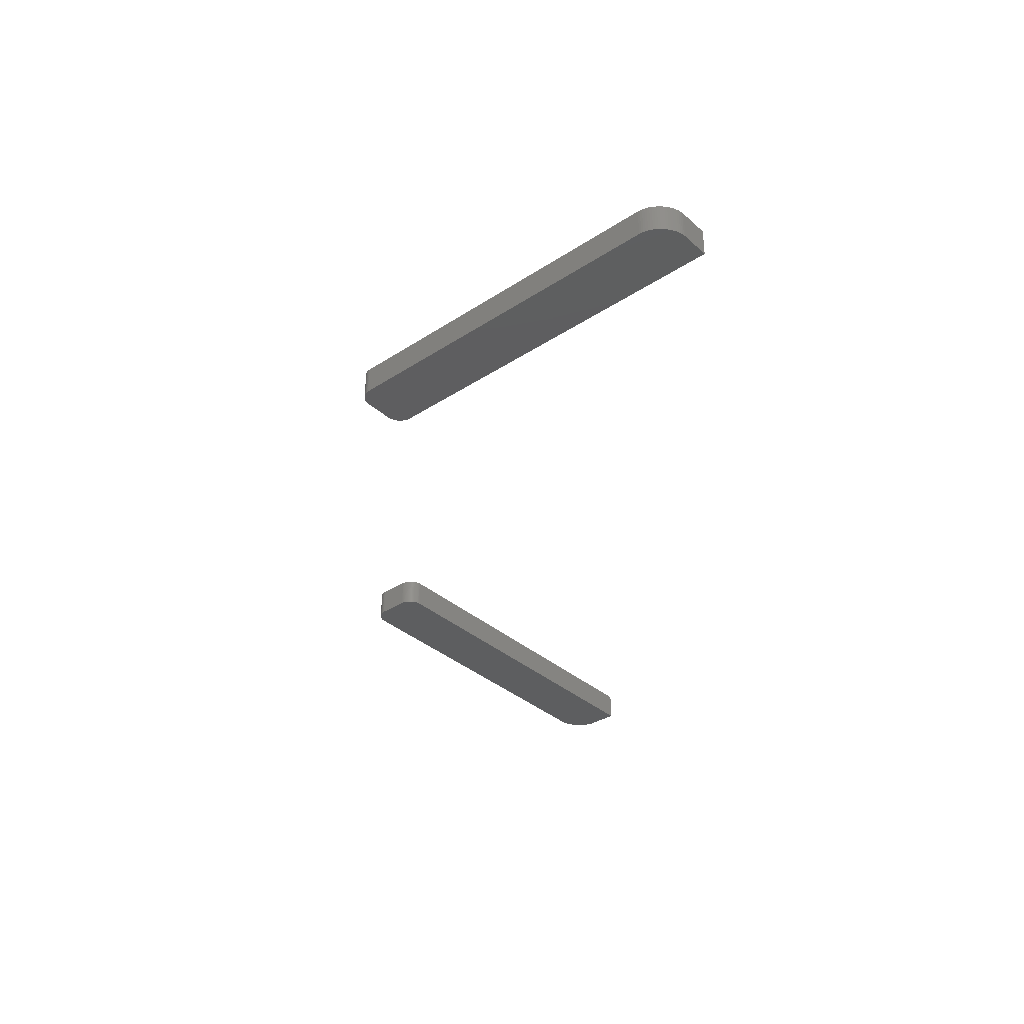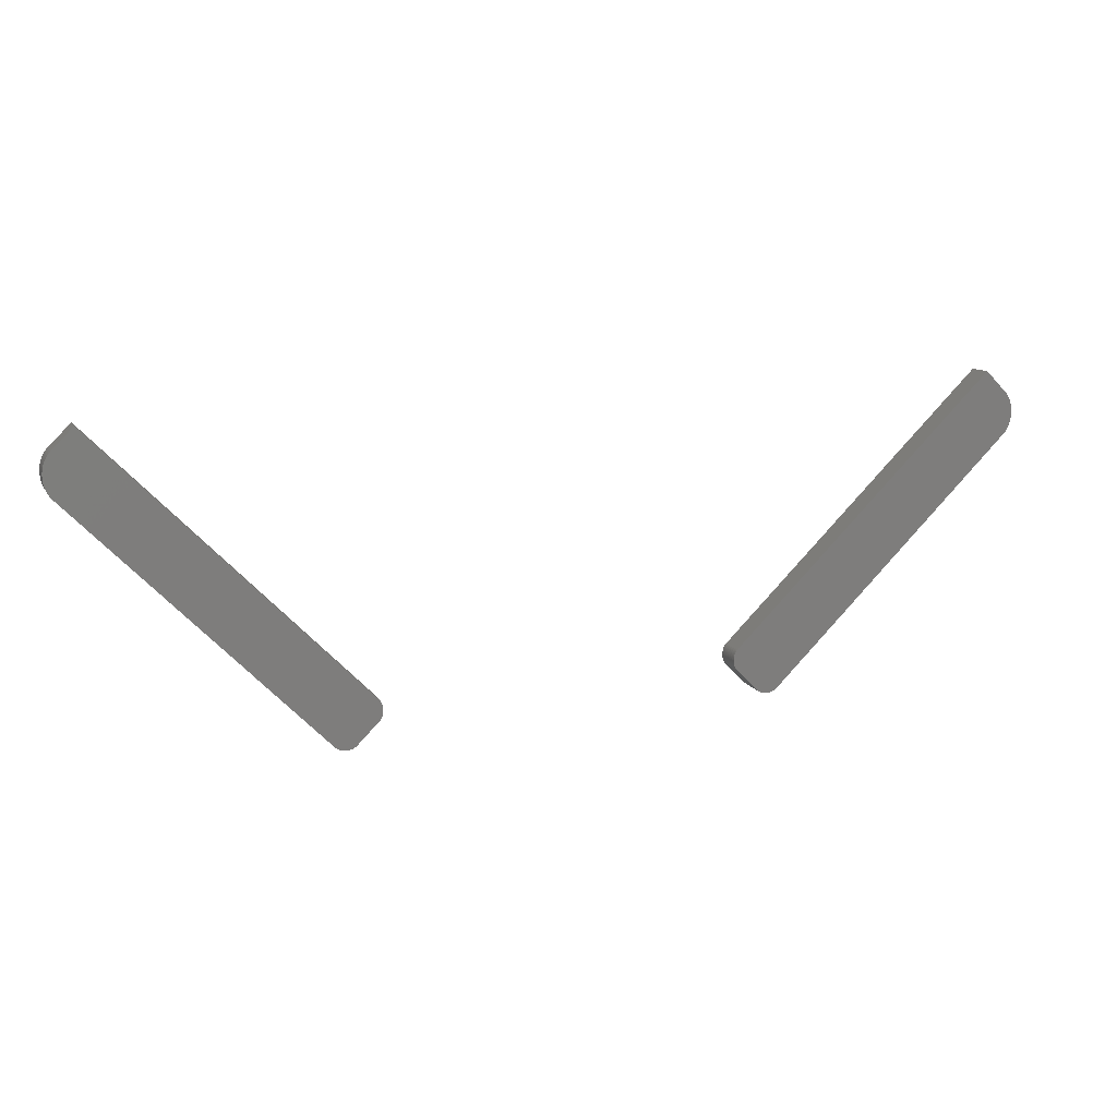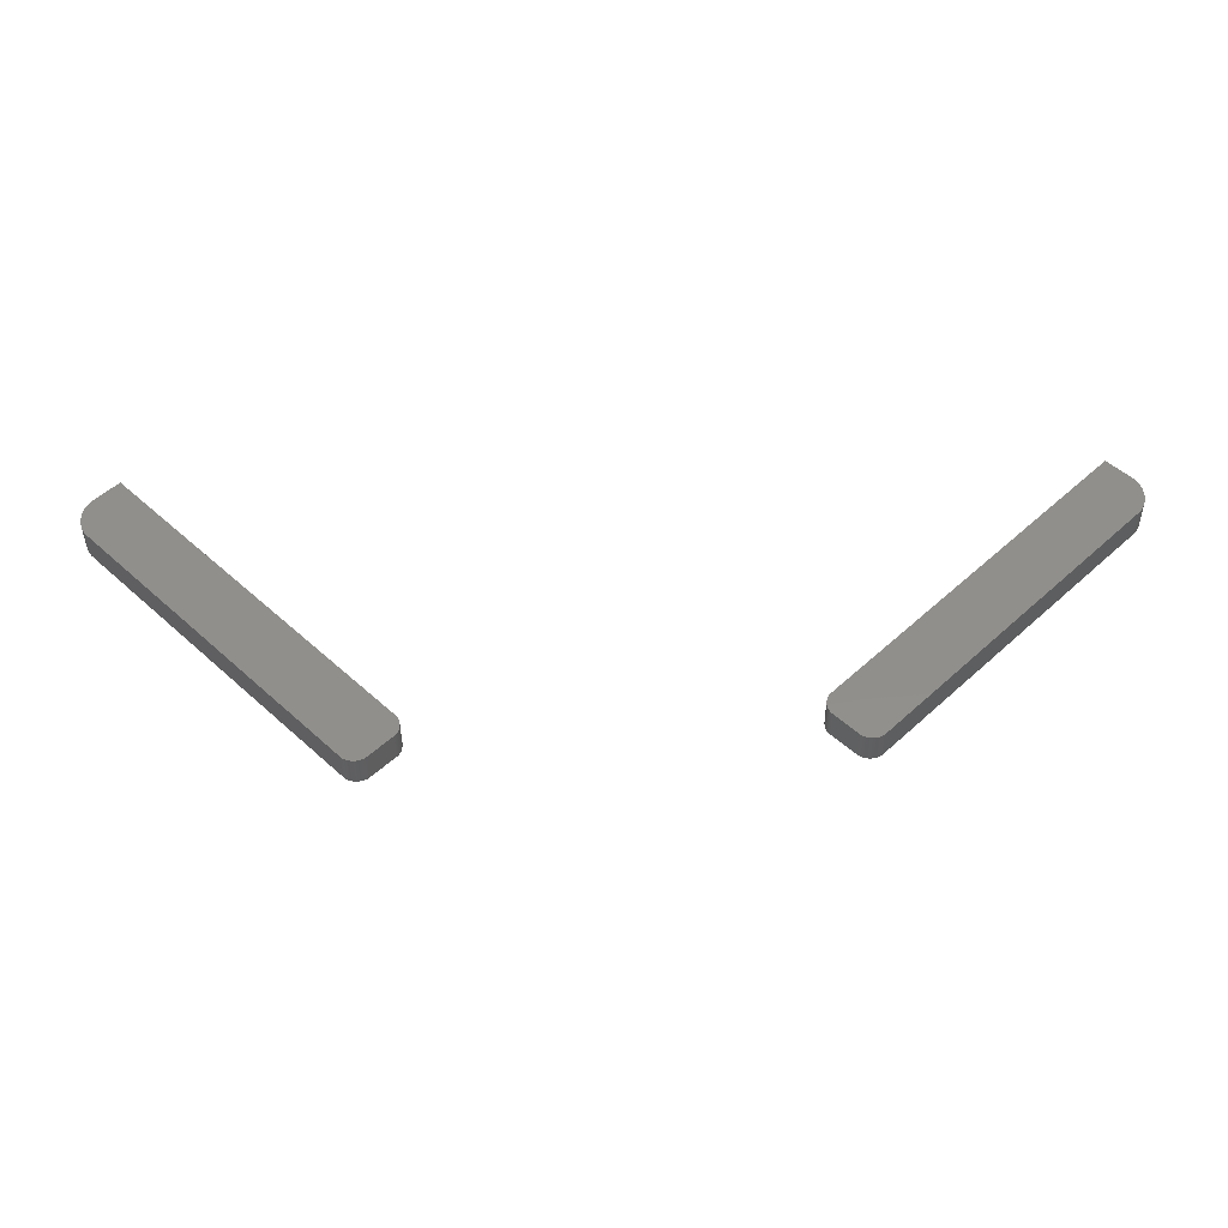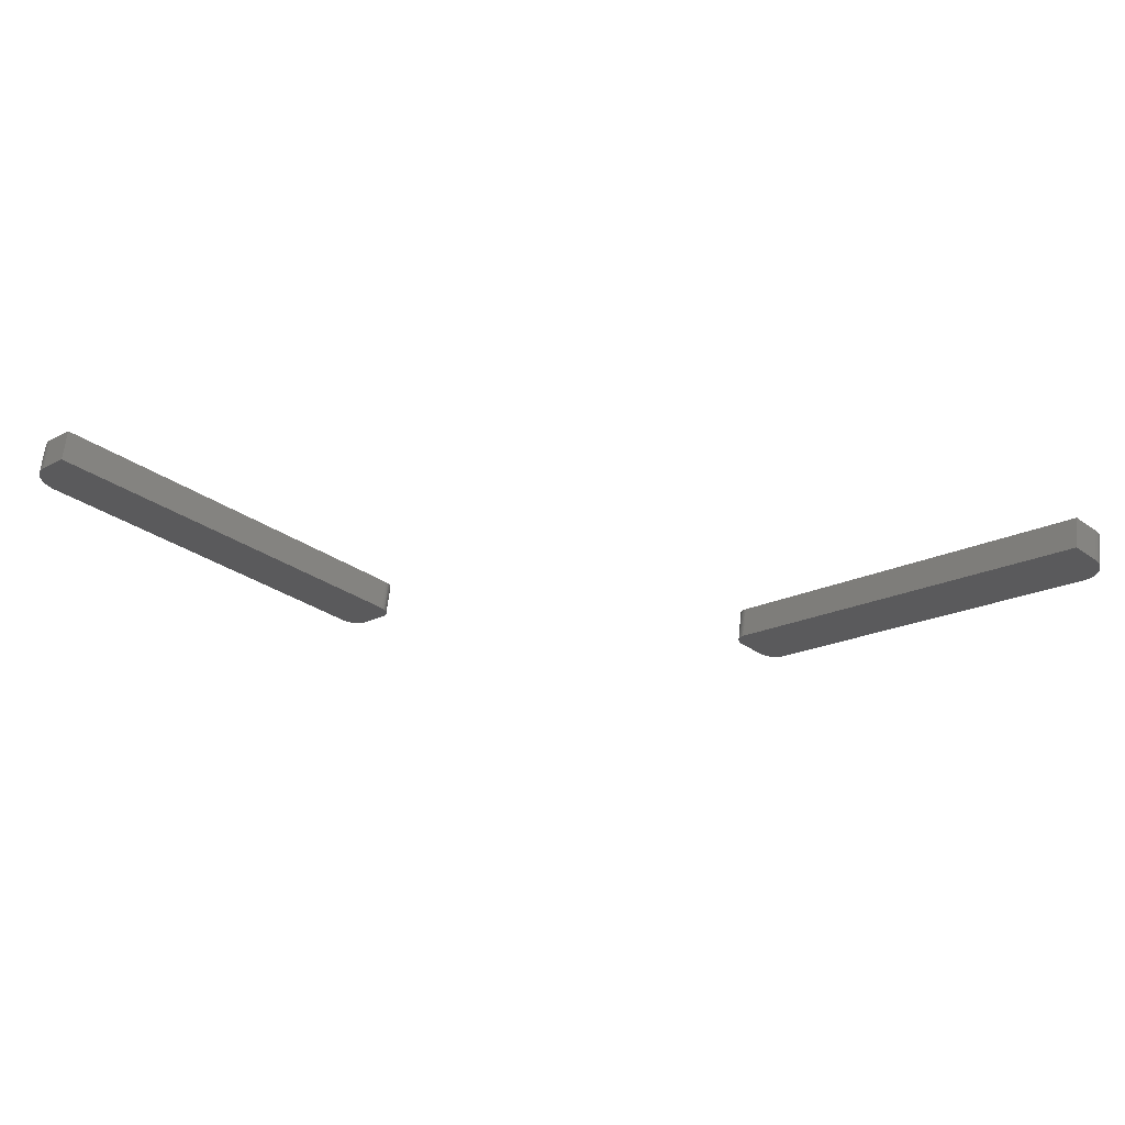
<metadata>
{"format":"stl","ext":"stl","renderer":"f3d","projection":"perspective","resolution":1024,"background":"white","views":[{"elev":-35.1,"azim":85.8,"up":"+Z"},{"elev":10.6,"azim":161.7,"up":"+Y"},{"elev":-39.8,"azim":-179.6,"up":"+Y"},{"elev":65.3,"azim":-173.8,"up":"+Y"}]}
</metadata>
<code>
# stl→obj: 256 verts, 504 faces
v 7.056 -8.923 2.5
v 7.303 -9.05 2.5
v 7.263 -9.04 2.5
v -7.116 -8.23 2.5
v -7.056 -8.18 2.5
v -7.085 -8.207 2.5
v -7.15 -8.251 2.5
v -7.186 -8.269 2.5
v -7.224 -8.285 2.5
v -7.263 -8.297 2.5
v -7.303 -8.307 2.5
v -7.344 -8.314 2.5
v -7.385 -8.318 2.5
v -7.427 -8.32 2.5
v -6.175 -7.025 2.5
v -6.174 -7.066 2.5
v -6.313 -6.695 2.5
v -6.313 -7.438 2.5
v -6.263 -7.377 2.5
v -6.286 -7.408 2.5
v -6.242 -7.343 2.5
v -6.224 -7.307 2.5
v -6.208 -7.269 2.5
v -6.196 -7.23 2.5
v -6.186 -7.19 2.5
v -6.179 -7.15 2.5
v -6.175 -7.108 2.5
v -6.208 -6.863 2.5
v -6.196 -6.902 2.5
v -6.263 -6.756 2.5
v -6.242 -6.79 2.5
v -6.286 -6.724 2.5
v -6.224 -6.826 2.5
v -6.186 -6.942 2.5
v -6.179 -6.983 2.5
v -7.798 -8.18 2.5
v -16.44 1.724 2.5
v -16.34 1.846 2.5
v -16.48 1.656 2.5
v 7.63 -9.027 2.5
v 7.591 -9.04 2.5
v 7.798 -8.923 2.5
v -16.39 1.787 2.5
v -16.52 1.584 2.5
v -16.55 1.509 2.5
v -16.57 1.431 2.5
v -16.59 1.351 2.5
v -16.61 1.27 2.5
v -16.61 1.187 2.5
v -16.62 1.103 2.5
v -16.34 0.3605 2.5
v -16.61 0.9368 2.5
v -16.61 1.02 2.5
v -16.57 0.7749 2.5
v -16.55 0.697 2.5
v -16.48 0.5501 2.5
v -16.52 0.6219 2.5
v -16.39 0.4189 2.5
v -16.44 0.4823 2.5
v -16.59 0.8551 2.5
v -15.6 2.589 2.5
v -7.737 -8.23 2.5
v -7.769 -8.207 2.5
v -7.703 -8.251 2.5
v -7.667 -8.269 2.5
v -7.63 -8.285 2.5
v -7.591 -8.297 2.5
v -7.551 -8.307 2.5
v -7.51 -8.314 2.5
v -7.469 -8.318 2.5
v 7.427 -9.062 2.5
v 7.385 -9.061 2.5
v 7.769 -8.949 2.5
v 7.737 -8.973 2.5
v 7.703 -8.994 2.5
v 7.667 -9.012 2.5
v 7.551 -9.05 2.5
v 7.51 -9.057 2.5
v 7.469 -9.061 2.5
v 16.34 -0.3822 2.5
v 15.6 1.846 2.5
v 16.34 1.103 2.5
v 16.57 0.6888 2.5
v 16.55 0.7667 2.5
v 16.57 0.03223 2.5
v 16.55 -0.04567 2.5
v 16.44 -0.2603 2.5
v 16.39 -0.3238 2.5
v 16.48 -0.1925 2.5
v 16.52 -0.1208 2.5
v 16.59 0.1124 2.5
v 16.61 0.1941 2.5
v 16.61 0.2771 2.5
v 16.62 0.3605 2.5
v 16.61 0.444 2.5
v 16.61 0.5269 2.5
v 16.48 0.9135 2.5
v 16.52 0.8418 2.5
v 16.39 1.045 2.5
v 16.44 0.9814 2.5
v 16.59 0.6087 2.5
v 6.313 -7.438 2.5
v 6.186 -7.933 2.5
v 6.313 -8.18 2.5
v 6.196 -7.973 2.5
v 6.286 -7.467 2.5
v 6.263 -7.499 2.5
v 6.242 -7.533 2.5
v 6.224 -7.568 2.5
v 6.208 -7.606 2.5
v 6.196 -7.645 2.5
v 6.186 -7.685 2.5
v 6.179 -7.726 2.5
v 6.175 -7.767 2.5
v 6.174 -7.809 2.5
v 6.175 -7.851 2.5
v 6.242 -8.086 2.5
v 6.263 -8.119 2.5
v 6.286 -8.151 2.5
v 6.224 -8.05 2.5
v 6.208 -8.012 2.5
v 6.179 -7.892 2.5
v 7.085 -8.949 2.5
v 7.116 -8.973 2.5
v 7.15 -8.994 2.5
v 7.186 -9.012 2.5
v 7.224 -9.027 2.5
v 7.344 -9.057 2.5
v 7.263 -9.04 3.5
v 7.303 -9.05 3.5
v 7.056 -8.923 3.5
v -7.085 -8.207 3.5
v -7.056 -8.18 3.5
v -7.116 -8.23 3.5
v -7.186 -8.269 3.5
v -7.15 -8.251 3.5
v -7.224 -8.285 3.5
v -7.263 -8.297 3.5
v -7.303 -8.307 3.5
v -7.344 -8.314 3.5
v -7.385 -8.318 3.5
v -7.427 -8.32 3.5
v -6.313 -6.695 3.5
v -6.174 -7.066 3.5
v -6.175 -7.025 3.5
v -6.286 -7.408 3.5
v -6.263 -7.377 3.5
v -6.313 -7.438 3.5
v -6.242 -7.343 3.5
v -6.224 -7.307 3.5
v -6.208 -7.269 3.5
v -6.196 -7.23 3.5
v -6.186 -7.19 3.5
v -6.179 -7.15 3.5
v -6.175 -7.108 3.5
v -6.196 -6.902 3.5
v -6.208 -6.863 3.5
v -6.242 -6.79 3.5
v -6.263 -6.756 3.5
v -6.286 -6.724 3.5
v -6.224 -6.826 3.5
v -6.186 -6.942 3.5
v -6.179 -6.983 3.5
v -7.798 -8.18 3.5
v -16.48 1.656 3.5
v -16.34 1.846 3.5
v -16.44 1.724 3.5
v 7.798 -8.923 3.5
v 7.591 -9.04 3.5
v 7.63 -9.027 3.5
v -16.39 1.787 3.5
v -16.52 1.584 3.5
v -16.55 1.509 3.5
v -16.57 1.431 3.5
v -16.59 1.351 3.5
v -16.61 1.27 3.5
v -16.61 1.187 3.5
v -16.62 1.103 3.5
v -16.61 1.02 3.5
v -16.61 0.9368 3.5
v -16.34 0.3605 3.5
v -16.55 0.697 3.5
v -16.57 0.7749 3.5
v -16.52 0.6219 3.5
v -16.48 0.5501 3.5
v -16.44 0.4823 3.5
v -16.39 0.4189 3.5
v -16.59 0.8551 3.5
v -15.6 2.589 3.5
v -7.769 -8.207 3.5
v -7.737 -8.23 3.5
v -7.703 -8.251 3.5
v -7.667 -8.269 3.5
v -7.63 -8.285 3.5
v -7.591 -8.297 3.5
v -7.551 -8.307 3.5
v -7.51 -8.314 3.5
v -7.469 -8.318 3.5
v 7.385 -9.061 3.5
v 7.427 -9.062 3.5
v 7.737 -8.973 3.5
v 7.769 -8.949 3.5
v 7.703 -8.994 3.5
v 7.667 -9.012 3.5
v 7.551 -9.05 3.5
v 7.51 -9.057 3.5
v 7.469 -9.061 3.5
v 16.34 1.103 3.5
v 15.6 1.846 3.5
v 16.34 -0.3822 3.5
v 16.55 0.7667 3.5
v 16.57 0.6888 3.5
v 16.55 -0.04567 3.5
v 16.57 0.03223 3.5
v 16.39 -0.3238 3.5
v 16.44 -0.2603 3.5
v 16.48 -0.1925 3.5
v 16.52 -0.1208 3.5
v 16.59 0.1124 3.5
v 16.61 0.1941 3.5
v 16.61 0.2771 3.5
v 16.62 0.3605 3.5
v 16.61 0.5269 3.5
v 16.61 0.444 3.5
v 16.52 0.8418 3.5
v 16.48 0.9135 3.5
v 16.44 0.9814 3.5
v 16.39 1.045 3.5
v 16.59 0.6087 3.5
v 6.313 -7.438 3.5
v 6.196 -7.973 3.5
v 6.313 -8.18 3.5
v 6.186 -7.933 3.5
v 6.263 -7.499 3.5
v 6.286 -7.467 3.5
v 6.242 -7.533 3.5
v 6.224 -7.568 3.5
v 6.208 -7.606 3.5
v 6.196 -7.645 3.5
v 6.186 -7.685 3.5
v 6.179 -7.726 3.5
v 6.175 -7.767 3.5
v 6.174 -7.809 3.5
v 6.175 -7.851 3.5
v 6.263 -8.119 3.5
v 6.242 -8.086 3.5
v 6.286 -8.151 3.5
v 6.224 -8.05 3.5
v 6.208 -8.012 3.5
v 6.179 -7.892 3.5
v 7.116 -8.973 3.5
v 7.085 -8.949 3.5
v 7.15 -8.994 3.5
v 7.186 -9.012 3.5
v 7.224 -9.027 3.5
v 7.344 -9.057 3.5
f 1 2 3
f 4 5 6
f 7 8 5
f 7 5 4
f 5 8 9
f 10 5 9
f 10 11 5
f 5 11 12
f 13 5 12
f 13 14 5
f 15 16 17
f 18 19 20
f 18 21 19
f 18 22 21
f 18 23 22
f 18 24 23
f 18 25 24
f 18 26 25
f 18 27 26
f 18 16 27
f 28 29 17
f 17 30 31
f 17 32 30
f 33 17 31
f 33 28 17
f 17 29 34
f 35 17 34
f 35 15 17
f 17 16 18
f 5 17 18
f 5 36 17
f 37 38 39
f 40 41 42
f 37 43 38
f 39 38 44
f 44 38 45
f 45 38 46
f 46 38 47
f 47 38 48
f 48 38 49
f 49 38 50
f 51 52 53
f 54 51 55
f 51 56 57
f 58 59 51
f 51 59 56
f 55 51 57
f 54 60 51
f 51 60 52
f 50 51 53
f 50 38 51
f 51 38 61
f 17 51 61
f 17 36 51
f 5 14 36
f 36 62 63
f 36 64 62
f 36 65 64
f 36 66 65
f 36 67 66
f 36 68 67
f 36 69 68
f 36 70 69
f 36 14 70
f 1 71 72
f 73 74 42
f 42 74 75
f 76 42 75
f 76 40 42
f 42 41 77
f 78 42 77
f 78 79 42
f 42 79 71
f 80 81 82
f 83 82 84
f 85 86 80
f 80 87 88
f 80 89 87
f 80 90 89
f 80 86 90
f 91 85 80
f 92 91 80
f 93 92 80
f 94 93 80
f 95 82 96
f 82 97 98
f 99 100 82
f 82 100 97
f 84 82 98
f 83 101 82
f 82 101 96
f 94 82 95
f 94 80 82
f 80 102 81
f 80 42 102
f 103 104 105
f 106 102 107
f 107 102 108
f 108 102 109
f 109 102 110
f 110 102 111
f 111 102 112
f 112 102 113
f 113 102 114
f 114 102 115
f 115 104 116
f 117 104 118
f 118 104 119
f 117 120 104
f 104 120 121
f 105 104 121
f 103 122 104
f 104 122 116
f 102 104 115
f 102 1 104
f 102 42 1
f 1 42 71
f 123 1 124
f 124 1 125
f 125 1 126
f 126 1 127
f 127 1 3
f 1 128 2
f 72 128 1
f 129 130 131
f 132 133 134
f 133 135 136
f 134 133 136
f 137 135 133
f 137 133 138
f 133 139 138
f 140 139 133
f 140 133 141
f 133 142 141
f 143 144 145
f 146 147 148
f 147 149 148
f 149 150 148
f 150 151 148
f 151 152 148
f 152 153 148
f 153 154 148
f 154 155 148
f 155 144 148
f 143 156 157
f 158 159 143
f 159 160 143
f 158 143 161
f 143 157 161
f 162 156 143
f 162 143 163
f 143 145 163
f 148 144 143
f 148 143 133
f 143 164 133
f 165 166 167
f 168 169 170
f 166 171 167
f 172 166 165
f 173 166 172
f 174 166 173
f 175 166 174
f 176 166 175
f 177 166 176
f 178 166 177
f 179 180 181
f 182 181 183
f 184 185 181
f 181 186 187
f 185 186 181
f 184 181 182
f 181 188 183
f 180 188 181
f 179 181 178
f 181 166 178
f 189 166 181
f 189 181 143
f 181 164 143
f 164 142 133
f 190 191 164
f 191 192 164
f 192 193 164
f 193 194 164
f 194 195 164
f 195 196 164
f 196 197 164
f 197 198 164
f 198 142 164
f 199 200 131
f 168 201 202
f 203 201 168
f 203 168 204
f 168 170 204
f 205 169 168
f 205 168 206
f 168 207 206
f 200 207 168
f 208 209 210
f 211 208 212
f 210 213 214
f 215 216 210
f 216 217 210
f 217 218 210
f 218 213 210
f 210 214 219
f 210 219 220
f 210 220 221
f 210 221 222
f 223 208 224
f 225 226 208
f 208 227 228
f 226 227 208
f 225 208 211
f 208 229 212
f 223 229 208
f 224 208 222
f 208 210 222
f 209 230 210
f 230 168 210
f 231 232 233
f 234 230 235
f 236 230 234
f 237 230 236
f 238 230 237
f 239 230 238
f 240 230 239
f 241 230 240
f 242 230 241
f 243 230 242
f 244 232 243
f 245 232 246
f 247 232 245
f 232 248 246
f 249 248 232
f 249 232 231
f 232 250 233
f 244 250 232
f 243 232 230
f 232 131 230
f 131 168 230
f 200 168 131
f 251 131 252
f 253 131 251
f 254 131 253
f 255 131 254
f 129 131 255
f 130 256 131
f 131 256 199
f 12 141 13
f 12 140 141
f 11 140 12
f 11 139 140
f 10 139 11
f 10 138 139
f 9 138 10
f 9 137 138
f 8 137 9
f 8 135 137
f 7 135 8
f 7 136 135
f 4 136 7
f 4 134 136
f 6 134 4
f 6 132 134
f 5 132 6
f 5 133 132
f 18 133 5
f 18 148 133
f 20 148 18
f 20 146 148
f 19 146 20
f 19 147 146
f 21 147 19
f 21 149 147
f 22 149 21
f 22 150 149
f 23 150 22
f 23 151 150
f 24 151 23
f 24 152 151
f 25 152 24
f 25 153 152
f 26 153 25
f 26 154 153
f 27 154 26
f 27 155 154
f 16 155 27
f 16 144 155
f 15 144 16
f 15 145 144
f 35 145 15
f 35 163 145
f 34 163 35
f 34 162 163
f 29 162 34
f 29 156 162
f 28 156 29
f 28 157 156
f 33 157 28
f 33 161 157
f 31 161 33
f 31 158 161
f 30 158 31
f 30 159 158
f 32 159 30
f 32 160 159
f 17 160 32
f 17 143 160
f 61 143 17
f 61 189 143
f 38 189 61
f 38 166 189
f 43 166 38
f 43 171 166
f 37 171 43
f 37 167 171
f 39 167 37
f 39 165 167
f 44 165 39
f 44 172 165
f 45 172 44
f 45 173 172
f 46 173 45
f 46 174 173
f 47 174 46
f 47 175 174
f 48 175 47
f 48 176 175
f 49 176 48
f 49 177 176
f 50 177 49
f 50 178 177
f 53 178 50
f 53 179 178
f 52 179 53
f 52 180 179
f 60 180 52
f 60 188 180
f 54 188 60
f 54 183 188
f 55 183 54
f 55 182 183
f 57 182 55
f 57 184 182
f 56 184 57
f 56 185 184
f 59 185 56
f 59 186 185
f 58 186 59
f 58 187 186
f 51 187 58
f 51 181 187
f 36 181 51
f 36 164 181
f 63 164 36
f 63 190 164
f 62 190 63
f 62 191 190
f 64 191 62
f 64 192 191
f 65 192 64
f 65 193 192
f 66 193 65
f 66 194 193
f 67 194 66
f 67 195 194
f 68 195 67
f 68 196 195
f 69 196 68
f 69 197 196
f 70 197 69
f 70 198 197
f 14 198 70
f 14 142 198
f 13 142 14
f 13 141 142
f 78 207 79
f 78 206 207
f 77 206 78
f 77 205 206
f 41 205 77
f 41 169 205
f 40 169 41
f 40 170 169
f 76 170 40
f 76 204 170
f 75 204 76
f 75 203 204
f 74 203 75
f 74 201 203
f 73 201 74
f 73 202 201
f 42 202 73
f 42 168 202
f 80 168 42
f 80 210 168
f 88 210 80
f 88 215 210
f 87 215 88
f 87 216 215
f 89 216 87
f 89 217 216
f 90 217 89
f 90 218 217
f 86 218 90
f 86 213 218
f 85 213 86
f 85 214 213
f 91 214 85
f 91 219 214
f 92 219 91
f 92 220 219
f 93 220 92
f 93 221 220
f 94 221 93
f 94 222 221
f 95 222 94
f 95 224 222
f 96 224 95
f 96 223 224
f 101 223 96
f 101 229 223
f 83 229 101
f 83 212 229
f 84 212 83
f 84 211 212
f 98 211 84
f 98 225 211
f 97 225 98
f 97 226 225
f 100 226 97
f 100 227 226
f 99 227 100
f 99 228 227
f 82 228 99
f 82 208 228
f 81 208 82
f 81 209 208
f 102 209 81
f 102 230 209
f 106 230 102
f 106 235 230
f 107 235 106
f 107 234 235
f 108 234 107
f 108 236 234
f 109 236 108
f 109 237 236
f 110 237 109
f 110 238 237
f 111 238 110
f 111 239 238
f 112 239 111
f 112 240 239
f 113 240 112
f 113 241 240
f 114 241 113
f 114 242 241
f 115 242 114
f 115 243 242
f 116 243 115
f 116 244 243
f 122 244 116
f 122 250 244
f 103 250 122
f 103 233 250
f 105 233 103
f 105 231 233
f 121 231 105
f 121 249 231
f 120 249 121
f 120 248 249
f 117 248 120
f 117 246 248
f 118 246 117
f 118 245 246
f 119 245 118
f 119 247 245
f 104 247 119
f 104 232 247
f 1 232 104
f 1 131 232
f 123 131 1
f 123 252 131
f 124 252 123
f 124 251 252
f 125 251 124
f 125 253 251
f 126 253 125
f 126 254 253
f 127 254 126
f 127 255 254
f 3 255 127
f 3 129 255
f 2 129 3
f 2 130 129
f 128 130 2
f 128 256 130
f 72 256 128
f 72 199 256
f 71 199 72
f 71 200 199
f 79 200 71
f 79 207 200

</code>
